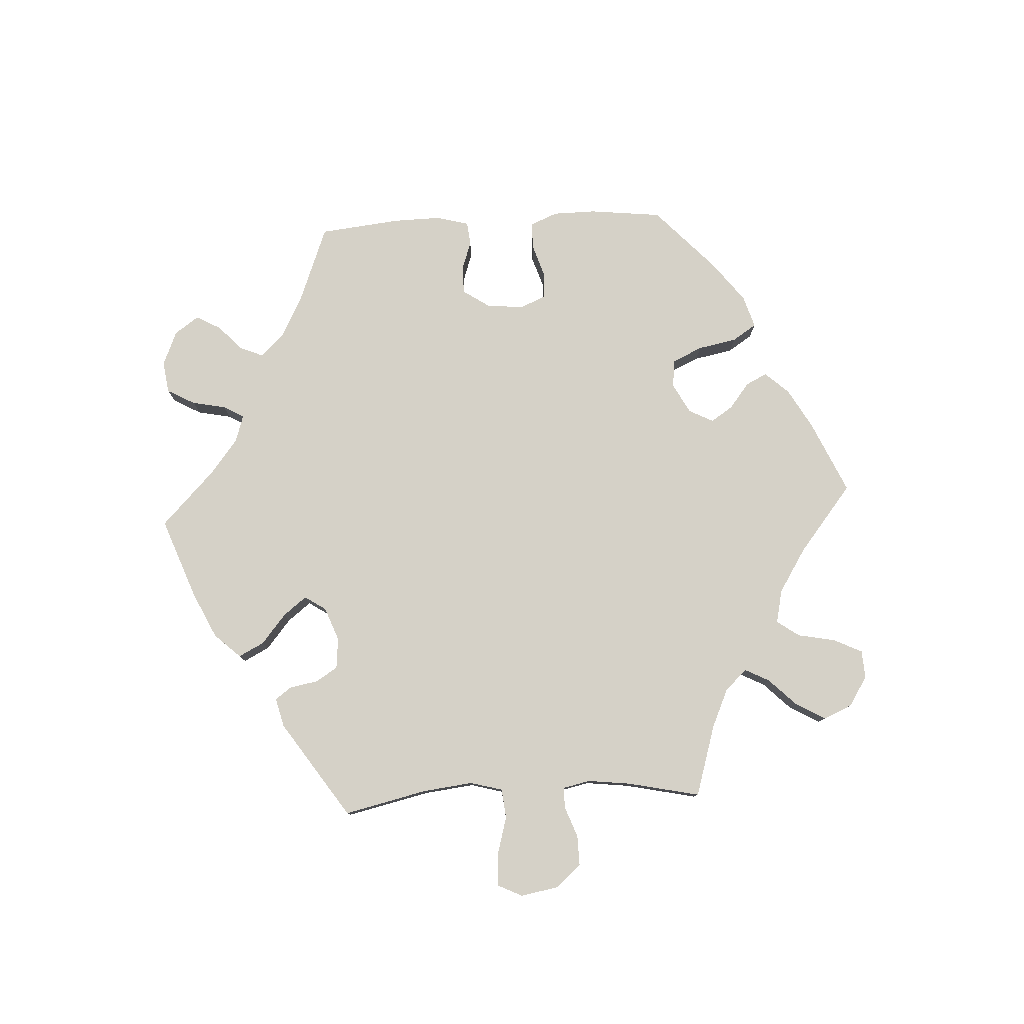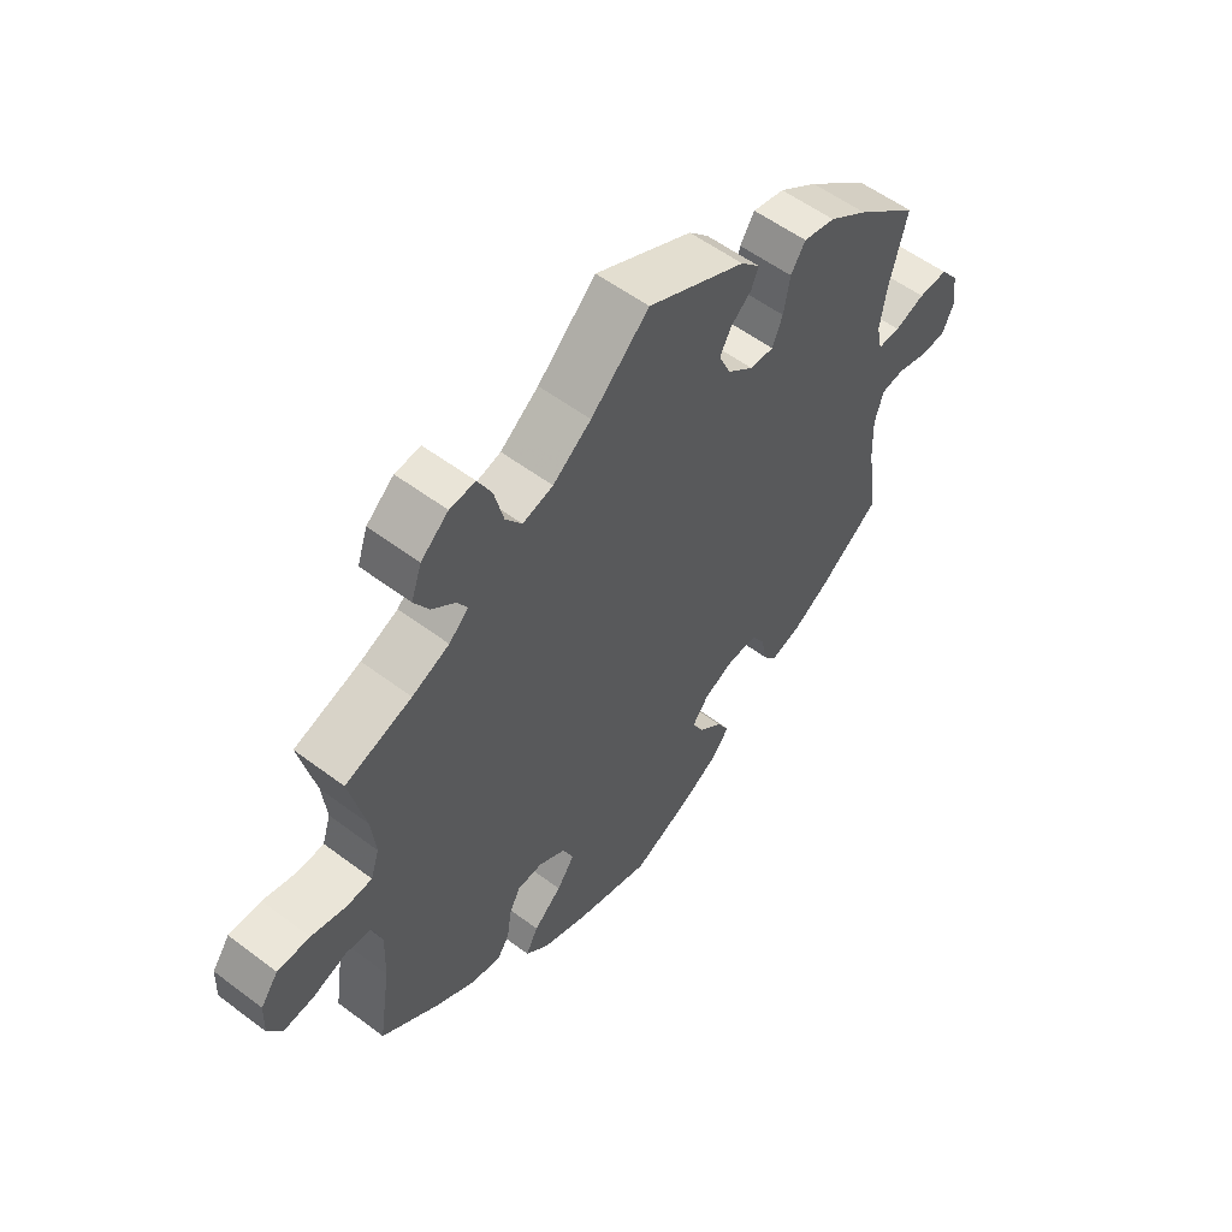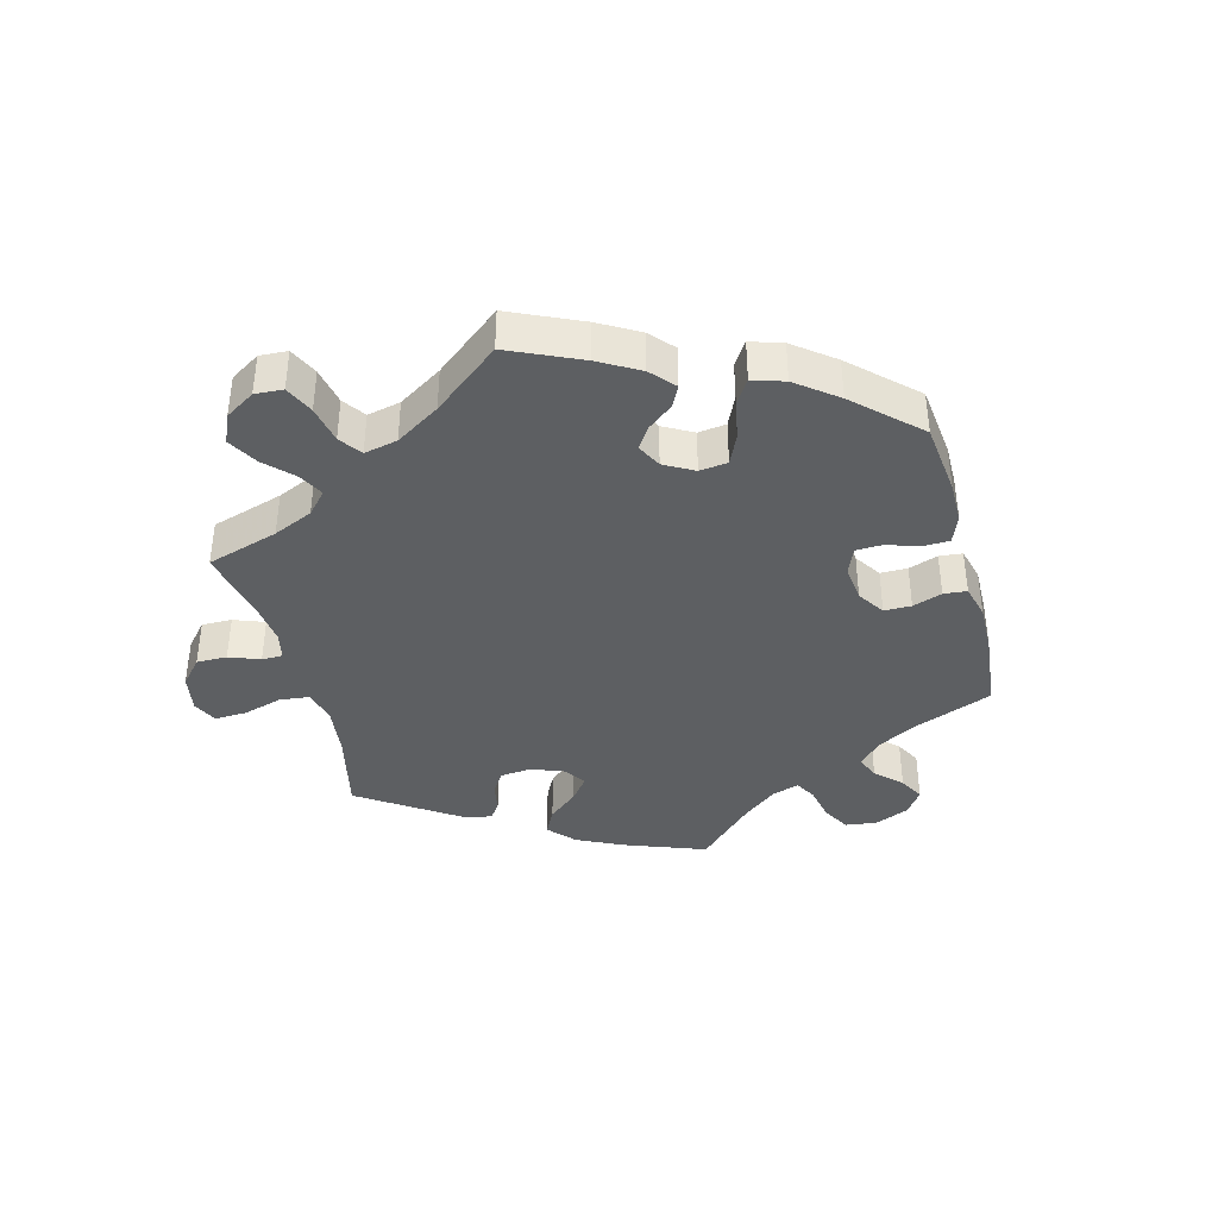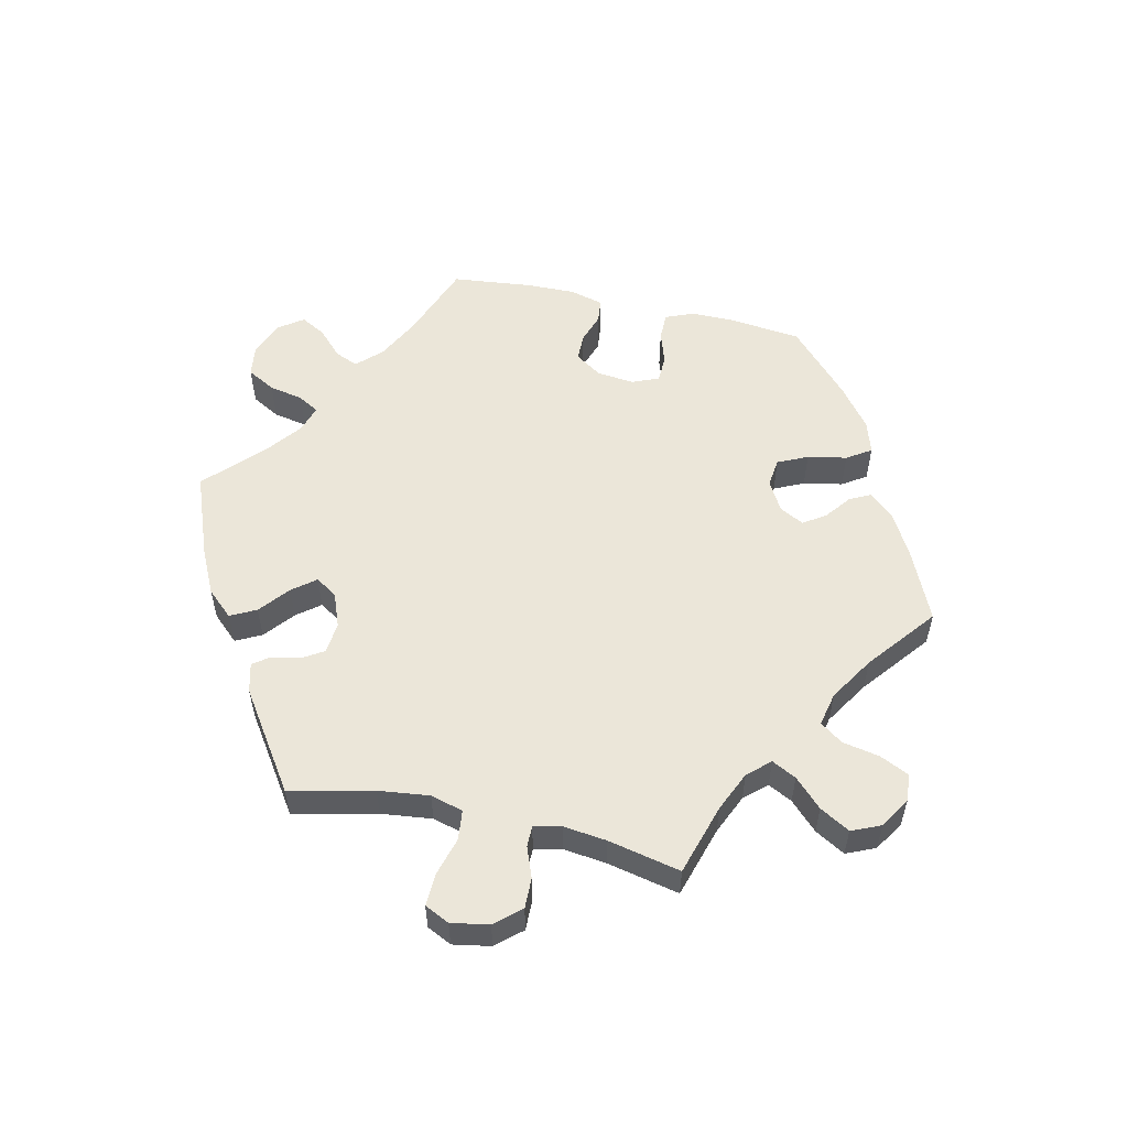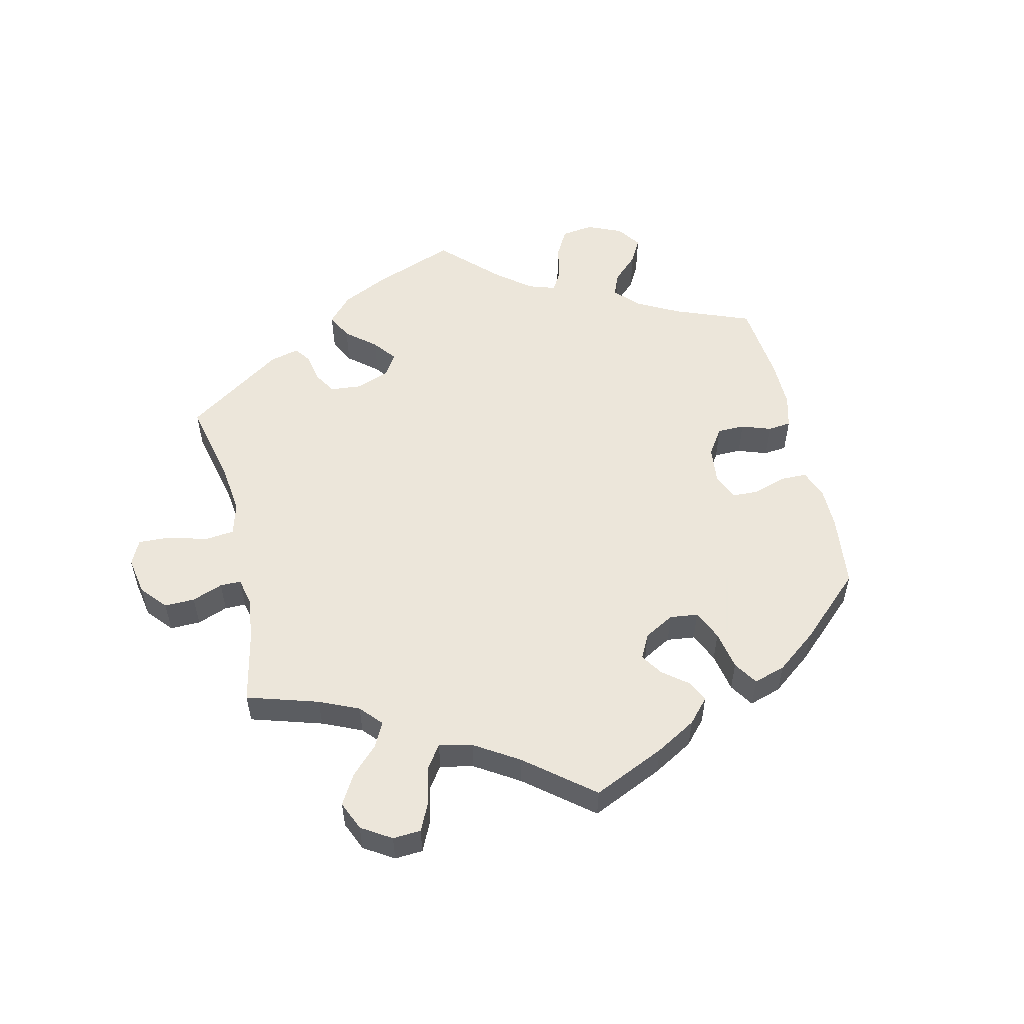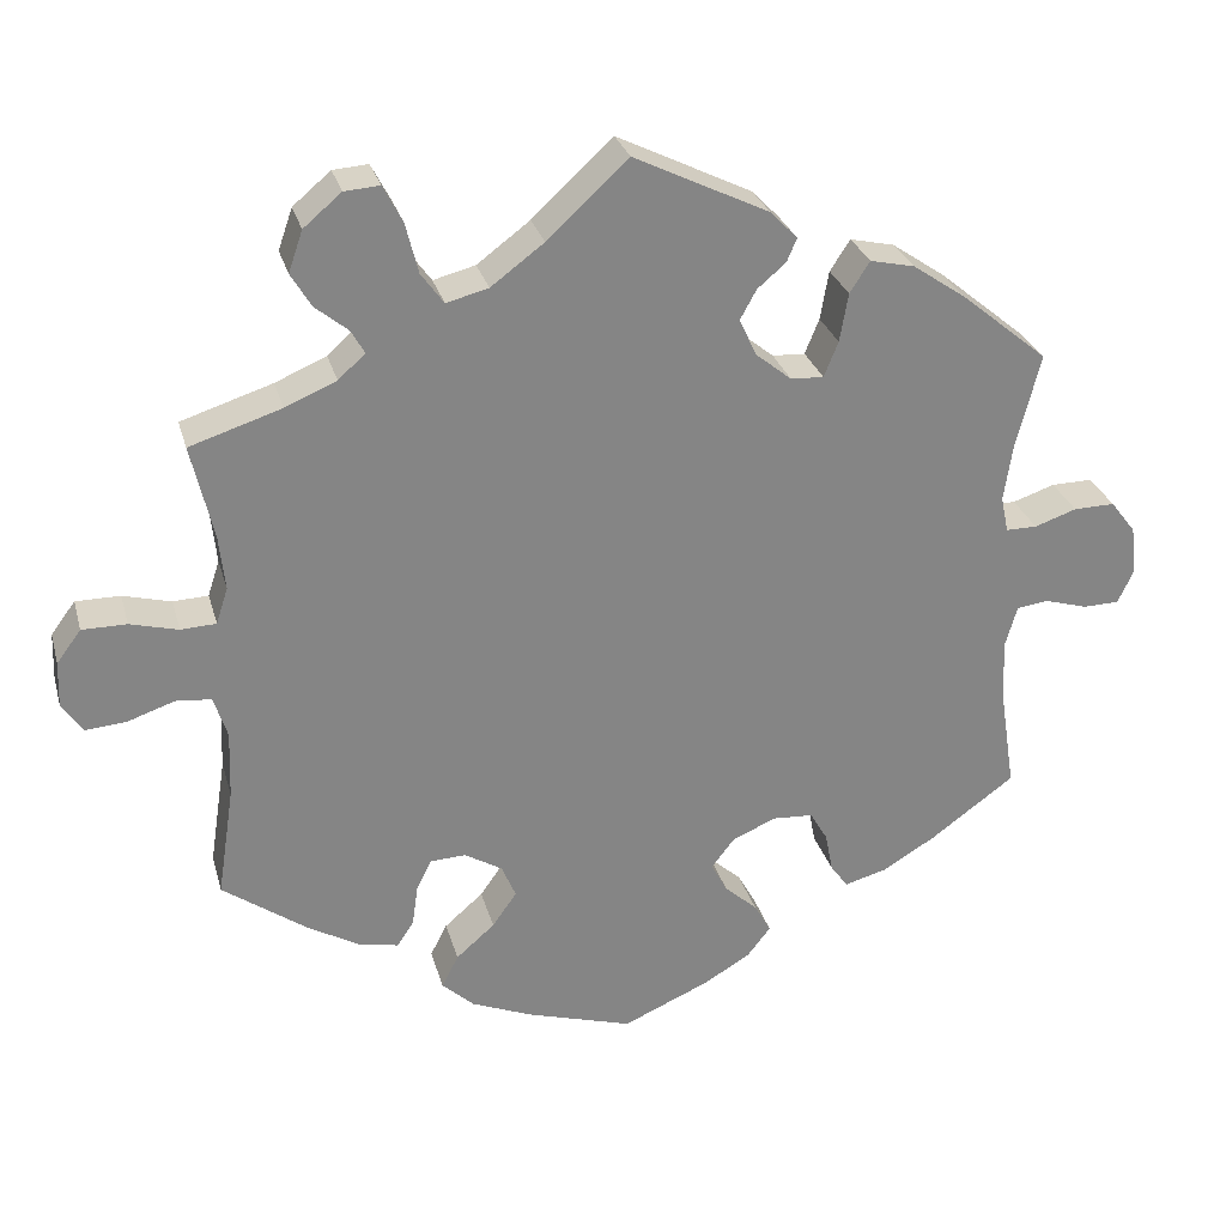
<metadata>
{"format":"obj","ext":"obj","renderer":"f3d","projection":"perspective","resolution":1024,"background":"white","views":[{"elev":79.3,"azim":26.9,"up":"+Y"},{"elev":55.8,"azim":128.3,"up":"+Z"},{"elev":-39.6,"azim":134.9,"up":"+Y"},{"elev":55.4,"azim":42.6,"up":"+Y"},{"elev":54.6,"azim":106.9,"up":"+Y"},{"elev":28.3,"azim":165.3,"up":"+Z"}]}
</metadata>
<code>
v 0.475 0.07 0.178
v 0.468 0.07 0.112
v 0.482 0.07 0.069
v 0.524 0.07 0.067
v 0.581 0.07 0.082
v 0.634 0.07 0.082
v 0.663 0.07 0.043
v 0.665 0.07 -0.011
v 0.641 0.07 -0.047
v 0.592 0.07 -0.043
v 0.536 0.07 -0.024
v 0.494 0.07 -0.028
v 0.478 0.07 -0.078
v 0.481 0.07 -0.158
v 0.501 0.07 -0.288
v 0.402 0.07 -0.359
v 0.34 0.07 -0.395
v 0.292 0.07 -0.405
v 0.272 0.07 -0.375
v 0.265 0.07 -0.326
v 0.247 0.07 -0.29
v 0.205 0.07 -0.288
v 0.16 0.07 -0.315
v 0.143 0.07 -0.355
v 0.172 0.07 -0.396
v 0.218 0.07 -0.436
v 0.238 0.07 -0.475
v 0.2 0.07 -0.51
v 0.127 0.07 -0.54
v 0.001 0.07 -0.578
v -0.102 0.07 -0.533
v -0.158 0.07 -0.5
v -0.186 0.07 -0.464
v -0.166 0.07 -0.428
v -0.127 0.07 -0.393
v -0.108 0.07 -0.357
v -0.135 0.07 -0.322
v -0.187 0.07 -0.299
v -0.236 0.07 -0.302
v -0.257 0.07 -0.338
v -0.266 0.07 -0.385
v -0.287 0.07 -0.414
v -0.338 0.07 -0.4
v -0.401 0.07 -0.362
v -0.501 0.07 -0.289
v -0.482 0.07 -0.166
v -0.479 0.07 -0.093
v -0.493 0.07 -0.044
v -0.531 0.07 -0.039
v -0.582 0.07 -0.054
v -0.625 0.07 -0.053
v -0.644 0.07 -0.012
v -0.637 0.07 0.045
v -0.607 0.07 0.084
v -0.558 0.07 0.083
v -0.508 0.07 0.066
v -0.471 0.07 0.066
v -0.462 0.07 0.109
v -0.472 0.07 0.176
v -0.501 0.07 0.289
v -0.398 0.07 0.374
v -0.334 0.07 0.418
v -0.281 0.07 0.43
v -0.257 0.07 0.393
v -0.247 0.07 0.335
v -0.23 0.07 0.293
v -0.191 0.07 0.295
v -0.148 0.07 0.33
v -0.128 0.07 0.374
v -0.147 0.07 0.409
v -0.181 0.07 0.438
v -0.193 0.07 0.466
v -0.161 0.07 0.499
v 0 0.07 0.578
v 0.096 0.07 0.489
v 0.159 0.07 0.442
v 0.209 0.07 0.429
v 0.236 0.07 0.466
v 0.251 0.07 0.526
v 0.274 0.07 0.57
v 0.316 0.07 0.567
v 0.361 0.07 0.529
v 0.378 0.07 0.48
v 0.354 0.07 0.44
v 0.315 0.07 0.408
v 0.299 0.07 0.38
v 0.331 0.07 0.351
v 0.392 0.07 0.325
v 0.501 0.07 0.29
v 0.475 0 0.178
v 0.468 0 0.112
v 0.482 0 0.069
v 0.524 0 0.067
v 0.581 0 0.082
v 0.634 0 0.082
v 0.663 0 0.043
v 0.665 0 -0.011
v 0.641 0 -0.047
v 0.592 0 -0.043
v 0.536 0 -0.024
v 0.494 0 -0.028
v 0.478 0 -0.078
v 0.481 0 -0.158
v 0.501 0 -0.288
v 0.402 0 -0.359
v 0.34 0 -0.395
v 0.292 0 -0.405
v 0.272 0 -0.375
v 0.265 0 -0.326
v 0.247 0 -0.29
v 0.205 0 -0.288
v 0.16 0 -0.315
v 0.143 0 -0.355
v 0.172 0 -0.396
v 0.218 0 -0.436
v 0.238 0 -0.475
v 0.2 0 -0.51
v 0.127 0 -0.54
v 0.001 0 -0.578
v -0.102 0 -0.533
v -0.158 0 -0.5
v -0.186 0 -0.464
v -0.166 0 -0.428
v -0.127 0 -0.393
v -0.108 0 -0.357
v -0.135 0 -0.322
v -0.187 0 -0.299
v -0.236 0 -0.302
v -0.257 0 -0.338
v -0.266 0 -0.385
v -0.287 0 -0.414
v -0.338 0 -0.4
v -0.401 0 -0.362
v -0.501 0 -0.289
v -0.482 0 -0.166
v -0.479 0 -0.093
v -0.493 0 -0.044
v -0.531 0 -0.039
v -0.582 0 -0.054
v -0.625 0 -0.053
v -0.644 0 -0.012
v -0.637 0 0.045
v -0.607 0 0.084
v -0.558 0 0.083
v -0.508 0 0.066
v -0.471 0 0.066
v -0.462 0 0.109
v -0.472 0 0.176
v -0.501 0 0.289
v -0.398 0 0.374
v -0.334 0 0.418
v -0.281 0 0.43
v -0.257 0 0.393
v -0.247 0 0.335
v -0.23 0 0.293
v -0.191 0 0.295
v -0.148 0 0.33
v -0.128 0 0.374
v -0.147 0 0.409
v -0.181 0 0.438
v -0.193 0 0.466
v -0.161 0 0.499
v 0 0 0.578
v 0.096 0 0.489
v 0.159 0 0.442
v 0.209 0 0.429
v 0.236 0 0.466
v 0.251 0 0.526
v 0.274 0 0.57
v 0.316 0 0.567
v 0.361 0 0.529
v 0.378 0 0.48
v 0.354 0 0.44
v 0.315 0 0.408
v 0.299 0 0.38
v 0.331 0 0.351
v 0.392 0 0.325
v 0.501 0 0.29
f 88 89 1
f 87 88 1 2
f 86 87 2 3
f 82 83 84 85
f 82 85 86
f 81 82 86
f 78 79 80 81
f 77 78 81 86
f 76 77 86 3
f 72 73 74 75
f 70 71 72 75
f 69 70 75 76
f 68 69 76 3
f 62 63 64 65
f 62 65 66
f 59 60 61 62
f 58 59 62 66
f 57 58 66 67
f 53 54 55 56
f 53 56 57
f 52 53 57
f 49 50 51 52
f 48 49 52 57
f 47 48 57 67
f 43 44 45 46
f 40 41 42 43
f 39 40 43 46
f 38 39 46 47
f 32 33 34 35
f 32 35 36
f 31 32 36
f 30 31 36
f 29 30 36
f 28 29 36 37
f 25 26 27 28
f 24 25 28 37
f 17 18 19 20
f 17 20 21
f 14 15 16 17
f 13 14 17 21
f 12 13 21 22
f 8 9 10 11
f 8 11 12
f 7 8 12
f 4 5 6 7
f 3 4 7 12
f 23 24 37 38
f 38 47 67 68
f 22 23 38 68
f 3 12 22 68
f 90 178 177
f 91 90 177 176
f 92 91 176 175
f 174 173 172 171
f 175 174 171
f 175 171 170
f 170 169 168 167
f 175 170 167 166
f 92 175 166 165
f 164 163 162 161
f 164 161 160 159
f 165 164 159 158
f 92 165 158 157
f 154 153 152 151
f 155 154 151
f 151 150 149 148
f 155 151 148 147
f 156 155 147 146
f 145 144 143 142
f 146 145 142
f 146 142 141
f 141 140 139 138
f 146 141 138 137
f 156 146 137 136
f 135 134 133 132
f 132 131 130 129
f 135 132 129 128
f 136 135 128 127
f 124 123 122 121
f 125 124 121
f 125 121 120
f 125 120 119
f 125 119 118
f 126 125 118 117
f 117 116 115 114
f 126 117 114 113
f 109 108 107 106
f 110 109 106
f 106 105 104 103
f 110 106 103 102
f 111 110 102 101
f 100 99 98 97
f 101 100 97
f 101 97 96
f 96 95 94 93
f 101 96 93 92
f 127 126 113 112
f 157 156 136 127
f 157 127 112 111
f 157 111 101 92
f 1 90 91 2
f 2 91 92 3
f 3 92 93 4
f 4 93 94 5
f 5 94 95 6
f 6 95 96 7
f 7 96 97 8
f 8 97 98 9
f 9 98 99 10
f 10 99 100 11
f 11 100 101 12
f 12 101 102 13
f 13 102 103 14
f 14 103 104 15
f 15 104 105 16
f 16 105 106 17
f 17 106 107 18
f 18 107 108 19
f 19 108 109 20
f 20 109 110 21
f 21 110 111 22
f 22 111 112 23
f 23 112 113 24
f 24 113 114 25
f 25 114 115 26
f 26 115 116 27
f 27 116 117 28
f 28 117 118 29
f 29 118 119 30
f 30 119 120 31
f 31 120 121 32
f 32 121 122 33
f 33 122 123 34
f 34 123 124 35
f 35 124 125 36
f 36 125 126 37
f 37 126 127 38
f 38 127 128 39
f 39 128 129 40
f 40 129 130 41
f 41 130 131 42
f 42 131 132 43
f 43 132 133 44
f 44 133 134 45
f 45 134 135 46
f 46 135 136 47
f 47 136 137 48
f 48 137 138 49
f 49 138 139 50
f 50 139 140 51
f 51 140 141 52
f 52 141 142 53
f 53 142 143 54
f 54 143 144 55
f 55 144 145 56
f 56 145 146 57
f 57 146 147 58
f 58 147 148 59
f 59 148 149 60
f 60 149 150 61
f 61 150 151 62
f 62 151 152 63
f 63 152 153 64
f 64 153 154 65
f 65 154 155 66
f 66 155 156 67
f 67 156 157 68
f 68 157 158 69
f 69 158 159 70
f 70 159 160 71
f 71 160 161 72
f 72 161 162 73
f 73 162 163 74
f 74 163 164 75
f 75 164 165 76
f 76 165 166 77
f 77 166 167 78
f 78 167 168 79
f 79 168 169 80
f 80 169 170 81
f 81 170 171 82
f 82 171 172 83
f 83 172 173 84
f 84 173 174 85
f 85 174 175 86
f 86 175 176 87
f 87 176 177 88
f 88 177 178 89
f 89 178 90 1

</code>
